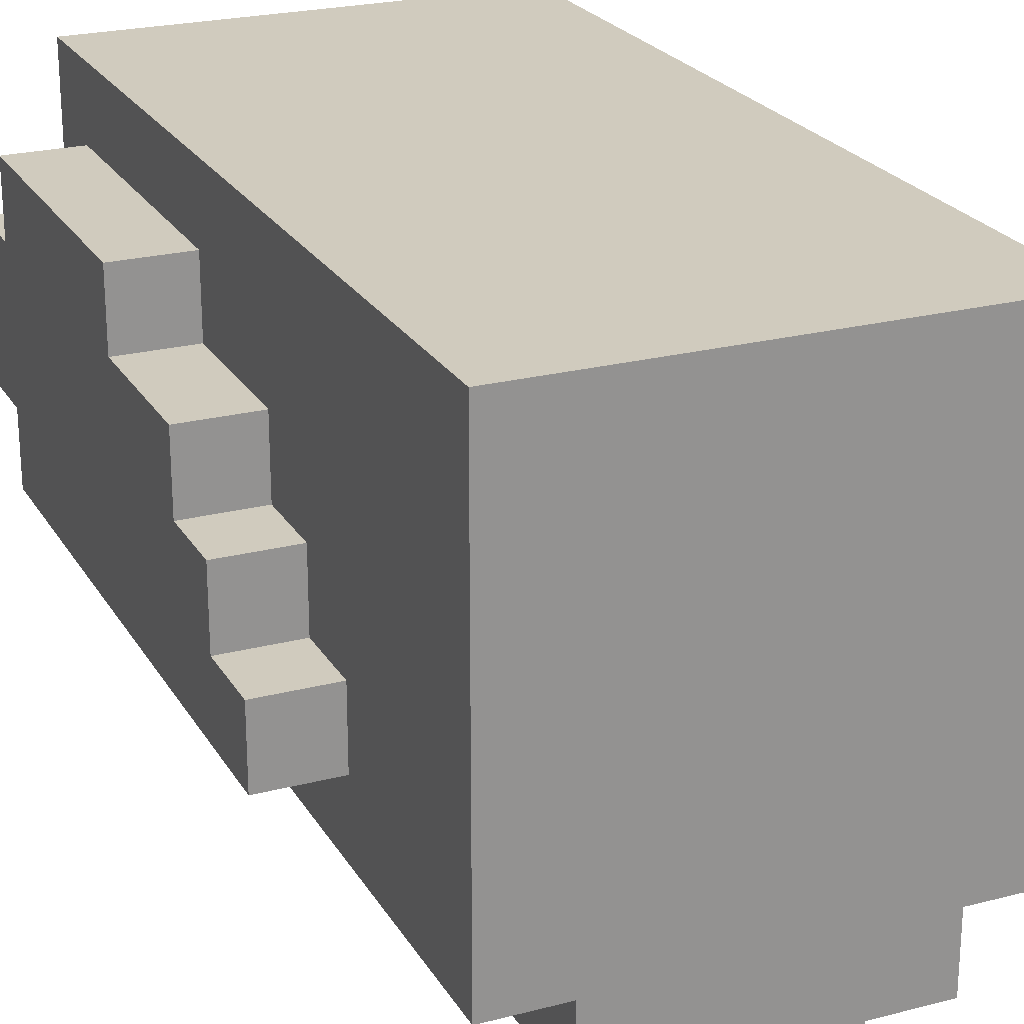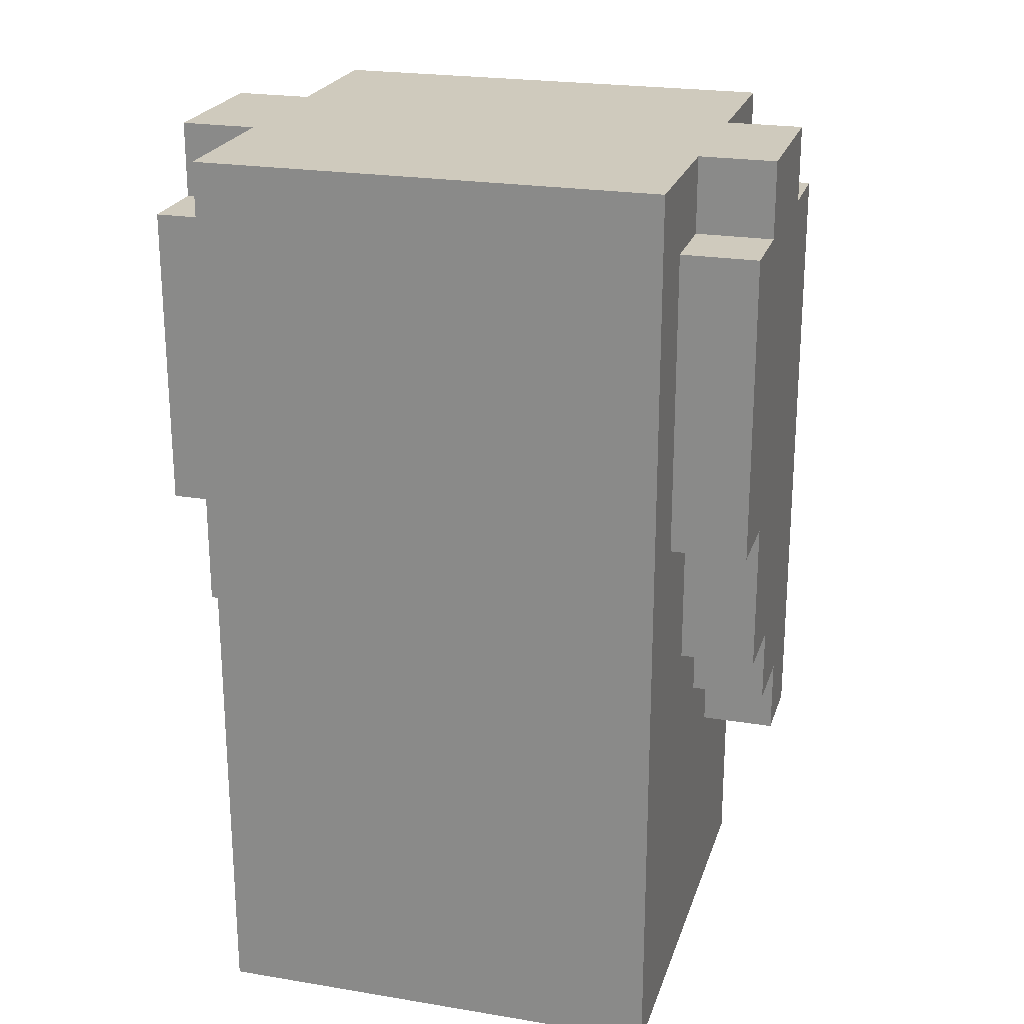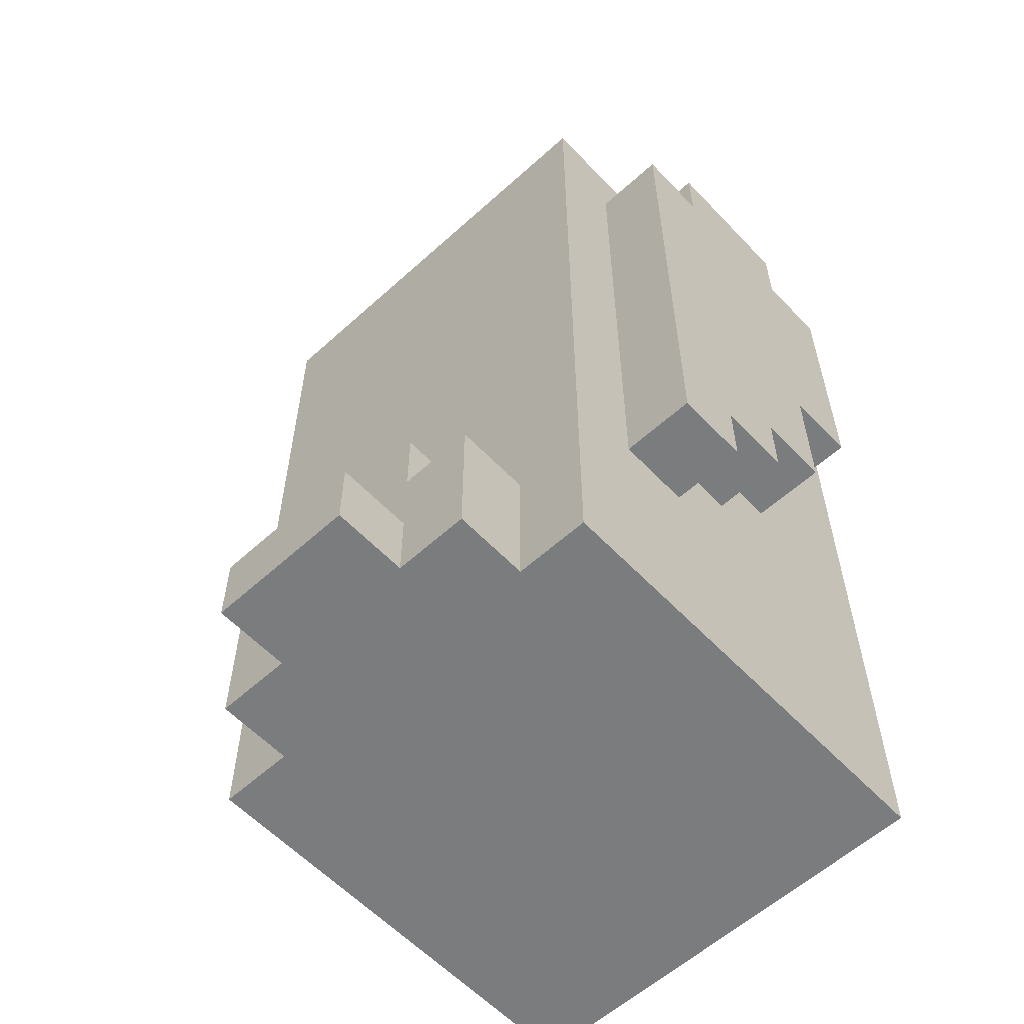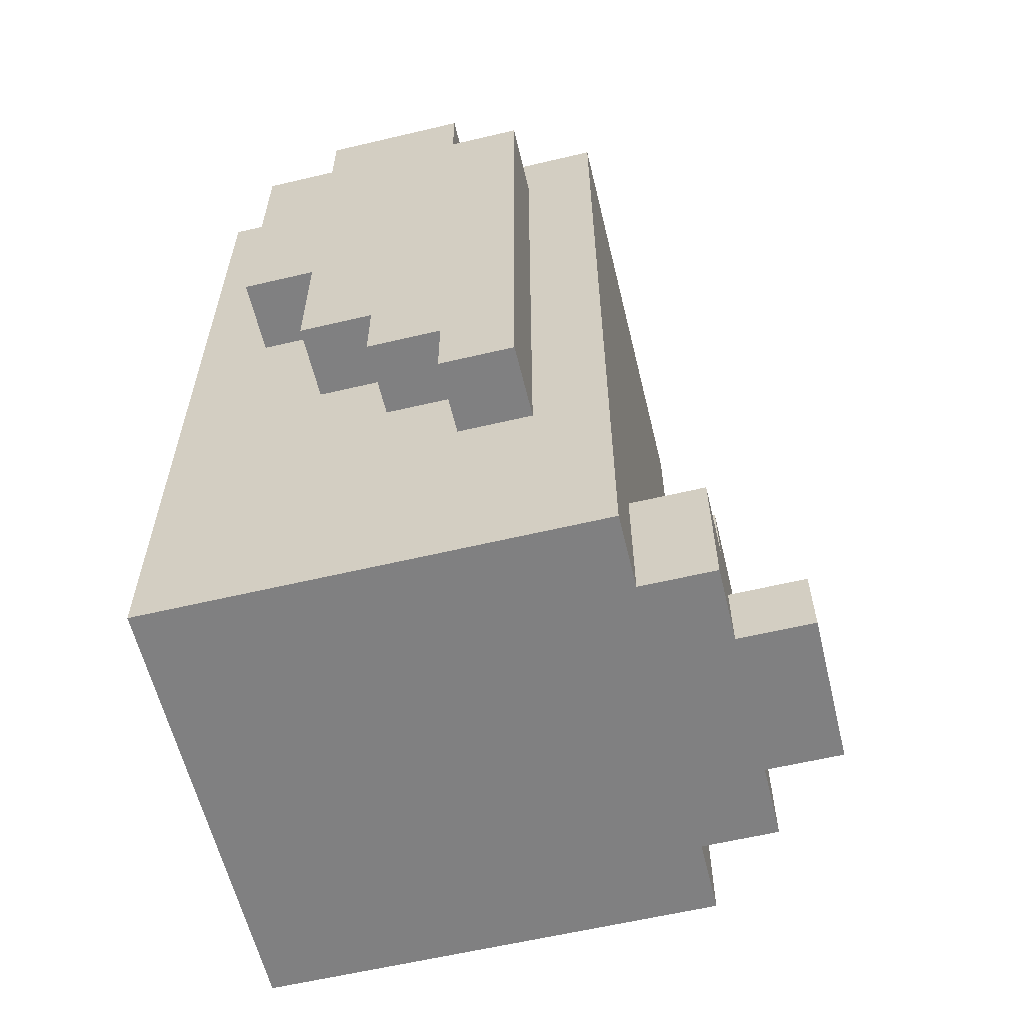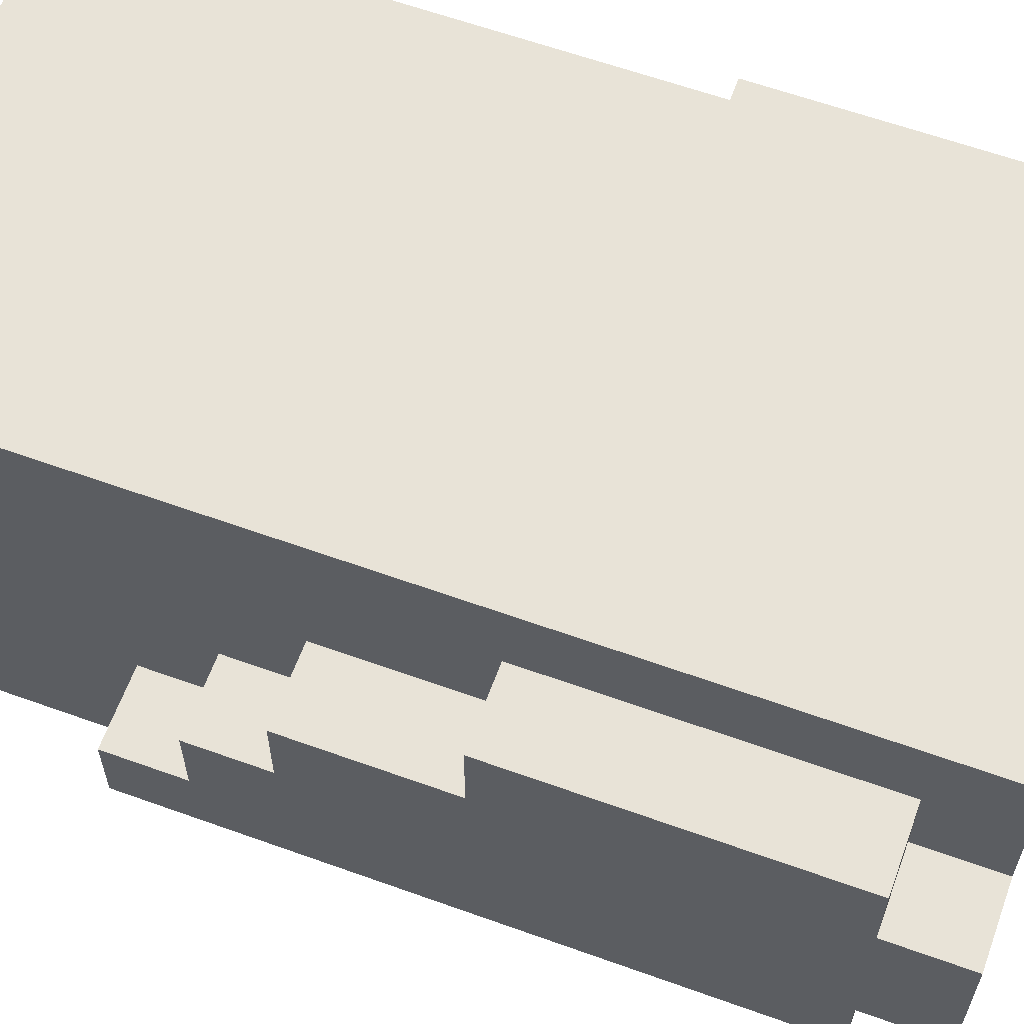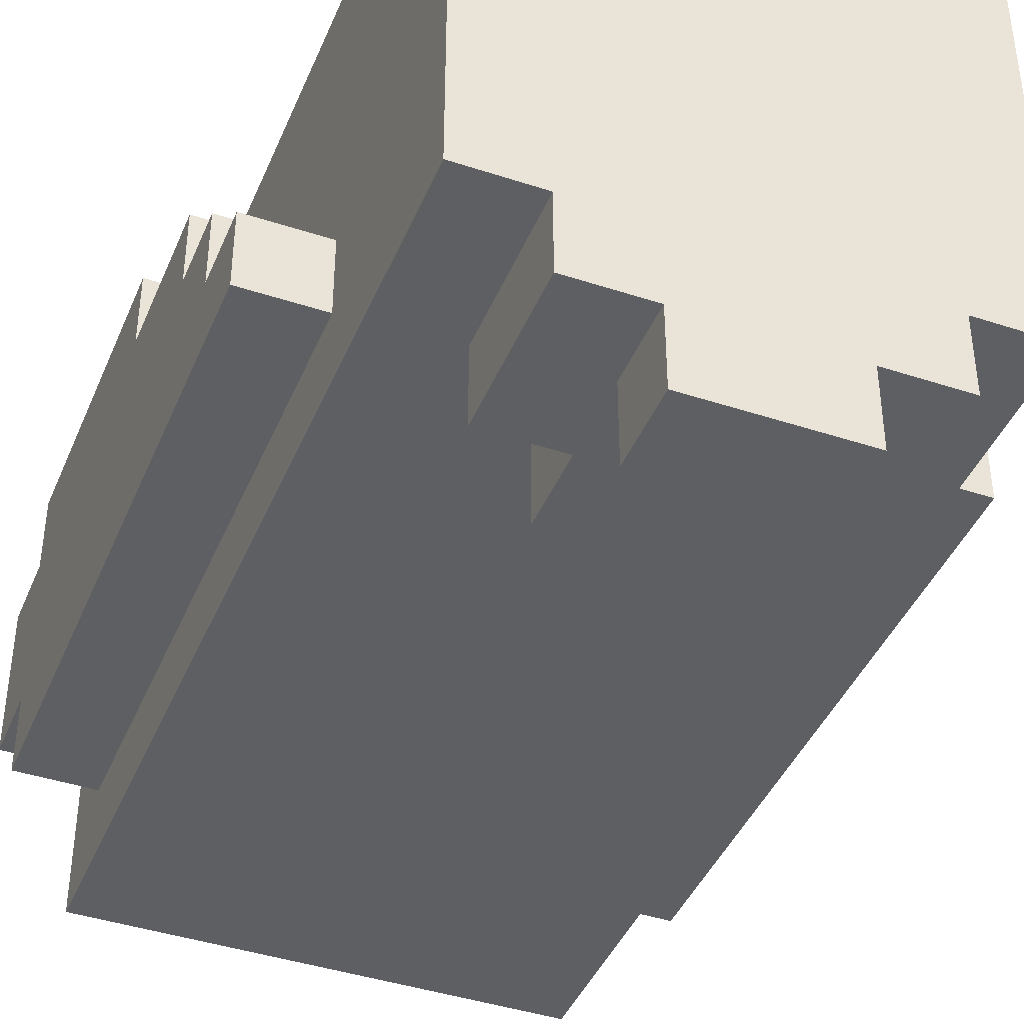
<metadata>
{"format":"obj","ext":"obj","renderer":"f3d","projection":"perspective","resolution":1024,"background":"white","views":[{"elev":23.5,"azim":-23.6,"up":"+Z"},{"elev":22.8,"azim":15.8,"up":"+Y"},{"elev":-58.7,"azim":-137.0,"up":"+Y"},{"elev":-60.2,"azim":103.6,"up":"+Y"},{"elev":61.8,"azim":110.1,"up":"+Z"},{"elev":-42.0,"azim":-21.6,"up":"+Z"}]}
</metadata>
<code>
o
v -1 0.3 -0.7
v -1 0.3 -0.8
v -1 0.4 -0.6
v -1 0.4 -0.7
v -1 0.5 -0.5
v -1 0.5 -0.6
v -1 0.7 -0.4
v -1 0.7 -0.5
v -1 1.1 -0.4
v -1 1.1 -0.5
v -1 1.1 -0.7
v -1 1.1 -0.8
v -1 1.2 -0.5
v -1 1.2 -0.7
v -0.9 0 -0.3
v -0.9 0 -0.7
v -0.9 0 -0.9
v -0.9 0.1 -0.6
v -0.9 0.1 -0.7
v -0.9 0.2 -0.5
v -0.9 0.2 -0.6
v -0.9 0.3 -0.4
v -0.9 0.3 -0.5
v -0.9 0.3 -0.7
v -0.9 0.3 -0.8
v -0.9 0.4 -0.6
v -0.9 0.4 -0.7
v -0.9 0.5 -0.5
v -0.9 0.5 -0.6
v -0.9 0.7 -0.4
v -0.9 0.7 -0.5
v -0.9 1.1 -0.4
v -0.9 1.1 -0.5
v -0.9 1.1 -0.7
v -0.9 1.1 -0.8
v -0.9 1.2 -0.3
v -0.9 1.2 -0.4
v -0.9 1.2 -0.5
v -0.9 1.2 -0.7
v -0.9 1.2 -0.9
v -0.8 0 -0.9
v -0.8 0 -1
v -0.8 0.2 -0.9
v -0.8 0.2 -1
v -0.7 0 -1
v -0.7 0 -1.1
v -0.7 0.1 -1
v -0.7 0.1 -1.1
v -0.7 0.2 -0.9
v -0.7 0.2 -1
v -0.7 0.3 -0.9
v -0.7 0.3 -1
v -0.5 0 -1
v -0.5 0 -1.1
v -0.5 0.1 -1
v -0.5 0.1 -1.1
v -0.5 0.2 -0.9
v -0.5 0.2 -1
v -0.5 0.3 -0.9
v -0.5 0.3 -1
v -0.4 0 -0.9
v -0.4 0 -1
v -0.4 0.2 -0.9
v -0.4 0.2 -1
v -0.3 0 -0.3
v -0.3 0 -0.7
v -0.3 0 -0.9
v -0.3 0.1 -0.6
v -0.3 0.1 -0.7
v -0.3 0.2 -0.5
v -0.3 0.2 -0.6
v -0.3 0.3 -0.4
v -0.3 0.3 -0.5
v -0.3 0.3 -0.7
v -0.3 0.3 -0.8
v -0.3 0.4 -0.6
v -0.3 0.4 -0.7
v -0.3 0.5 -0.5
v -0.3 0.5 -0.6
v -0.3 0.7 -0.4
v -0.3 0.7 -0.5
v -0.3 1.1 -0.4
v -0.3 1.1 -0.5
v -0.3 1.1 -0.7
v -0.3 1.1 -0.8
v -0.3 1.2 -0.3
v -0.3 1.2 -0.4
v -0.3 1.2 -0.5
v -0.3 1.2 -0.7
v -0.3 1.2 -0.9
v -0.2 0.3 -0.7
v -0.2 0.3 -0.8
v -0.2 0.4 -0.6
v -0.2 0.4 -0.7
v -0.2 0.5 -0.5
v -0.2 0.5 -0.6
v -0.2 0.7 -0.4
v -0.2 0.7 -0.5
v -0.2 1.1 -0.4
v -0.2 1.1 -0.5
v -0.2 1.1 -0.7
v -0.2 1.1 -0.8
v -0.2 1.2 -0.5
v -0.2 1.2 -0.7
v -0.9 0 -0.3
v -0.9 1.2 -0.3
v -0.3 0 -0.3
v -0.3 1.2 -0.3
v -1 0.7 -0.4
v -1 1.1 -0.4
v -0.9 0.7 -0.4
v -0.9 1.1 -0.4
v -0.3 0.7 -0.4
v -0.3 1.1 -0.4
v -0.2 0.7 -0.4
v -0.2 1.1 -0.4
v -1 0.5 -0.5
v -1 0.7 -0.5
v -1 1.1 -0.5
v -1 1.2 -0.5
v -0.9 0.5 -0.5
v -0.9 0.7 -0.5
v -0.9 1.1 -0.5
v -0.9 1.2 -0.5
v -0.3 0.5 -0.5
v -0.3 0.7 -0.5
v -0.3 1.1 -0.5
v -0.3 1.2 -0.5
v -0.2 0.5 -0.5
v -0.2 0.7 -0.5
v -0.2 1.1 -0.5
v -0.2 1.2 -0.5
v -1 0.4 -0.6
v -1 0.5 -0.6
v -0.9 0.4 -0.6
v -0.9 0.5 -0.6
v -0.3 0.4 -0.6
v -0.3 0.5 -0.6
v -0.2 0.4 -0.6
v -0.2 0.5 -0.6
v -1 0.3 -0.7
v -1 0.4 -0.7
v -0.9 0.3 -0.7
v -0.9 0.4 -0.7
v -0.3 0.3 -0.7
v -0.3 0.4 -0.7
v -0.2 0.3 -0.7
v -0.2 0.4 -0.7
v -1 1.1 -0.7
v -1 1.2 -0.7
v -0.9 1.1 -0.7
v -0.9 1.2 -0.7
v -0.3 1.1 -0.7
v -0.3 1.2 -0.7
v -0.2 1.1 -0.7
v -0.2 1.2 -0.7
v -1 0.3 -0.8
v -1 1.1 -0.8
v -0.9 0.3 -0.8
v -0.9 1.1 -0.8
v -0.3 0.3 -0.8
v -0.3 1.1 -0.8
v -0.2 0.3 -0.8
v -0.2 1.1 -0.8
v -0.9 0 -0.9
v -0.9 1.2 -0.9
v -0.8 0 -0.9
v -0.8 0.2 -0.9
v -0.7 0.2 -0.9
v -0.7 0.3 -0.9
v -0.5 0.2 -0.9
v -0.5 0.3 -0.9
v -0.4 0 -0.9
v -0.4 0.2 -0.9
v -0.3 0 -0.9
v -0.3 1.2 -0.9
v -0.8 0 -1
v -0.8 0.2 -1
v -0.7 0 -1
v -0.7 0.1 -1
v -0.7 0.2 -1
v -0.7 0.3 -1
v -0.5 0 -1
v -0.5 0.1 -1
v -0.5 0.2 -1
v -0.5 0.3 -1
v -0.4 0 -1
v -0.4 0.2 -1
v -0.7 0 -1.1
v -0.7 0.1 -1.1
v -0.5 0 -1.1
v -0.5 0.1 -1.1
v -0.9 0 -0.3
v -0.3 0 -0.3
v -0.9 0 -0.7
v -0.3 0 -0.7
v -0.9 0 -0.9
v -0.8 0 -0.9
v -0.4 0 -0.9
v -0.3 0 -0.9
v -0.8 0 -1
v -0.7 0 -1
v -0.5 0 -1
v -0.4 0 -1
v -0.7 0 -1.1
v -0.5 0 -1.1
v -1 0.3 -0.7
v -0.9 0.3 -0.7
v -0.3 0.3 -0.7
v -0.2 0.3 -0.7
v -1 0.3 -0.8
v -0.9 0.3 -0.8
v -0.3 0.3 -0.8
v -0.2 0.3 -0.8
v -1 0.4 -0.6
v -0.9 0.4 -0.6
v -0.3 0.4 -0.6
v -0.2 0.4 -0.6
v -1 0.4 -0.7
v -0.9 0.4 -0.7
v -0.3 0.4 -0.7
v -0.2 0.4 -0.7
v -1 0.5 -0.5
v -0.9 0.5 -0.5
v -0.3 0.5 -0.5
v -0.2 0.5 -0.5
v -1 0.5 -0.6
v -0.9 0.5 -0.6
v -0.3 0.5 -0.6
v -0.2 0.5 -0.6
v -1 0.7 -0.4
v -0.9 0.7 -0.4
v -0.3 0.7 -0.4
v -0.2 0.7 -0.4
v -1 0.7 -0.5
v -0.9 0.7 -0.5
v -0.3 0.7 -0.5
v -0.2 0.7 -0.5
v -0.7 0.1 -1
v -0.5 0.1 -1
v -0.7 0.1 -1.1
v -0.5 0.1 -1.1
v -0.8 0.2 -0.9
v -0.7 0.2 -0.9
v -0.5 0.2 -0.9
v -0.4 0.2 -0.9
v -0.8 0.2 -1
v -0.7 0.2 -1
v -0.5 0.2 -1
v -0.4 0.2 -1
v -0.7 0.3 -0.9
v -0.5 0.3 -0.9
v -0.7 0.3 -1
v -0.5 0.3 -1
v -1 1.1 -0.4
v -0.9 1.1 -0.4
v -0.3 1.1 -0.4
v -0.2 1.1 -0.4
v -1 1.1 -0.5
v -0.9 1.1 -0.5
v -0.3 1.1 -0.5
v -0.2 1.1 -0.5
v -1 1.1 -0.7
v -0.9 1.1 -0.7
v -0.3 1.1 -0.7
v -0.2 1.1 -0.7
v -1 1.1 -0.8
v -0.9 1.1 -0.8
v -0.3 1.1 -0.8
v -0.2 1.1 -0.8
v -0.9 1.2 -0.3
v -0.3 1.2 -0.3
v -0.9 1.2 -0.4
v -0.3 1.2 -0.4
v -1 1.2 -0.5
v -0.9 1.2 -0.5
v -0.3 1.2 -0.5
v -0.2 1.2 -0.5
v -1 1.2 -0.7
v -0.9 1.2 -0.7
v -0.3 1.2 -0.7
v -0.2 1.2 -0.7
v -0.9 1.2 -0.9
v -0.3 1.2 -0.9
f 4 2 1
f 6 4 3
f 8 6 5
f 9 8 7
f 10 6 8
f 10 8 9
f 11 2 4
f 11 6 10
f 11 4 6
f 12 2 11
f 13 11 10
f 14 11 13
f 18 16 15
f 19 17 16
f 19 16 18
f 20 18 15
f 21 19 18
f 21 18 20
f 22 20 15
f 23 21 20
f 23 20 22
f 24 17 19
f 24 21 23
f 24 19 21
f 25 17 24
f 26 23 22
f 26 24 23
f 27 24 26
f 28 26 22
f 29 26 28
f 30 22 15
f 30 28 22
f 31 28 30
f 32 30 15
f 35 17 25
f 36 32 15
f 37 33 32
f 37 32 36
f 38 33 37
f 39 35 34
f 40 17 35
f 40 35 39
f 43 42 41
f 44 42 43
f 47 46 45
f 48 46 47
f 51 50 49
f 52 50 51
f 53 54 55
f 55 54 56
f 57 58 59
f 59 58 60
f 61 62 63
f 63 62 64
f 65 66 68
f 66 67 69
f 68 66 69
f 65 68 70
f 68 69 71
f 70 68 71
f 65 70 72
f 70 71 73
f 72 70 73
f 69 67 74
f 73 71 74
f 71 69 74
f 74 67 75
f 72 73 76
f 73 74 76
f 76 74 77
f 72 76 78
f 78 76 79
f 65 72 80
f 72 78 80
f 80 78 81
f 65 80 82
f 75 67 85
f 65 82 86
f 82 83 87
f 86 82 87
f 87 83 88
f 84 85 89
f 85 67 90
f 89 85 90
f 91 92 94
f 93 94 96
f 95 96 98
f 97 98 99
f 98 96 100
f 99 98 100
f 94 92 101
f 100 96 101
f 96 94 101
f 101 92 102
f 100 101 103
f 103 101 104
f 107 106 105
f 108 106 107
f 111 110 109
f 112 110 111
f 115 114 113
f 116 114 115
f 121 118 117
f 122 118 121
f 123 120 119
f 124 120 123
f 129 126 125
f 130 126 129
f 131 128 127
f 132 128 131
f 135 134 133
f 136 134 135
f 139 138 137
f 140 138 139
f 143 142 141
f 144 142 143
f 147 146 145
f 148 146 147
f 149 150 151
f 151 150 152
f 153 154 155
f 155 154 156
f 157 158 159
f 159 158 160
f 161 162 163
f 163 162 164
f 165 166 167
f 167 166 168
f 168 166 169
f 169 166 170
f 170 166 172
f 171 172 174
f 173 174 175
f 172 166 176
f 175 174 176
f 174 172 176
f 177 178 179
f 179 178 180
f 180 178 181
f 181 182 184
f 180 181 184
f 184 182 185
f 185 182 186
f 183 184 187
f 184 185 187
f 187 185 188
f 189 190 191
f 191 190 192
f 195 194 193
f 196 194 195
f 197 196 195
f 198 196 197
f 199 196 198
f 200 196 199
f 201 199 198
f 202 199 201
f 203 199 202
f 204 199 203
f 205 203 202
f 206 203 205
f 211 208 207
f 212 208 211
f 213 210 209
f 214 210 213
f 219 216 215
f 220 216 219
f 221 218 217
f 222 218 221
f 227 224 223
f 228 224 227
f 229 226 225
f 230 226 229
f 235 232 231
f 236 232 235
f 237 234 233
f 238 234 237
f 239 240 241
f 241 240 242
f 243 244 247
f 247 244 248
f 245 246 249
f 249 246 250
f 251 252 253
f 253 252 254
f 255 256 259
f 259 256 260
f 257 258 261
f 261 258 262
f 263 264 267
f 267 264 268
f 265 266 269
f 269 266 270
f 271 272 273
f 273 272 274
f 273 274 276
f 276 274 277
f 276 277 279
f 277 278 279
f 275 276 279
f 279 278 280
f 280 278 281
f 281 278 282
f 280 281 283
f 283 281 284

</code>
